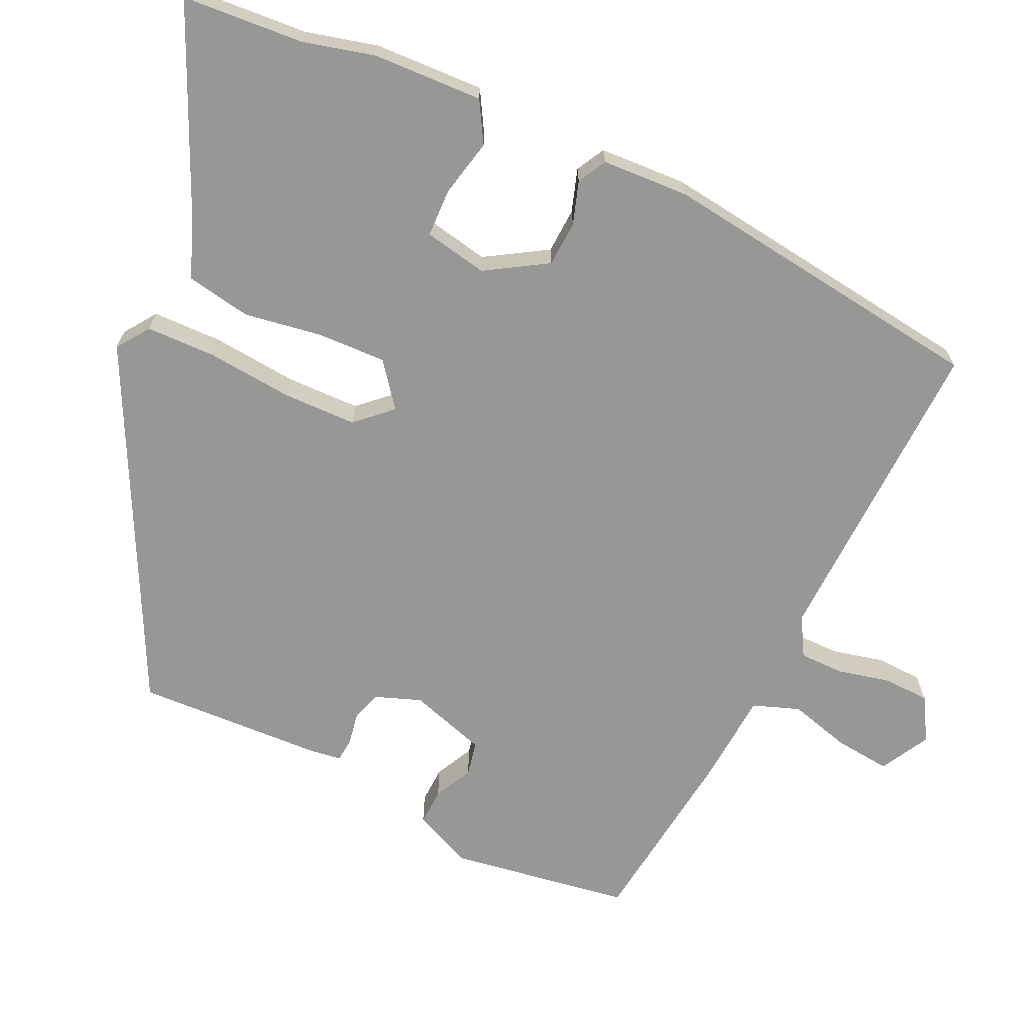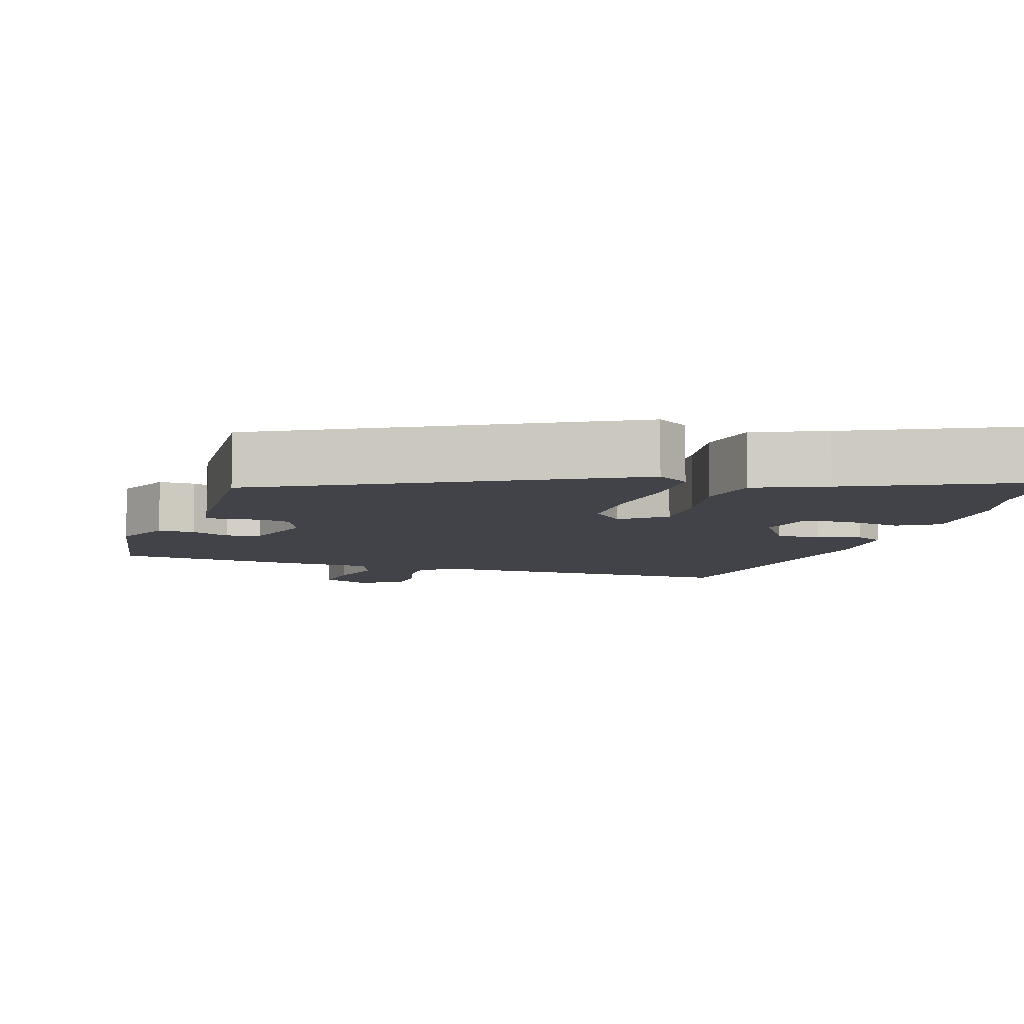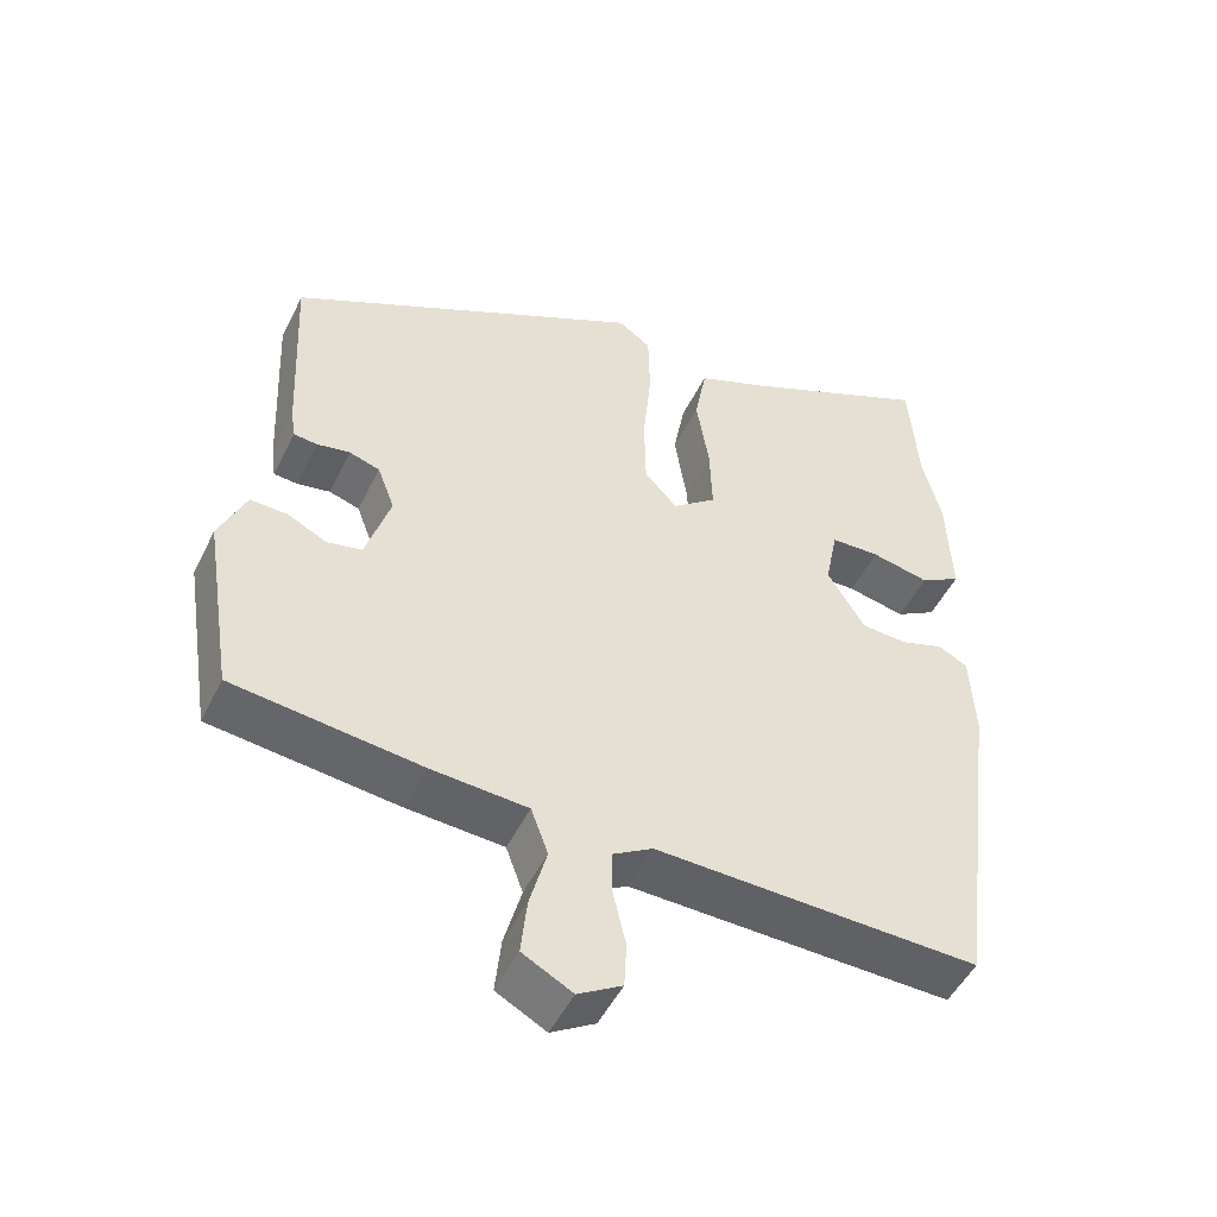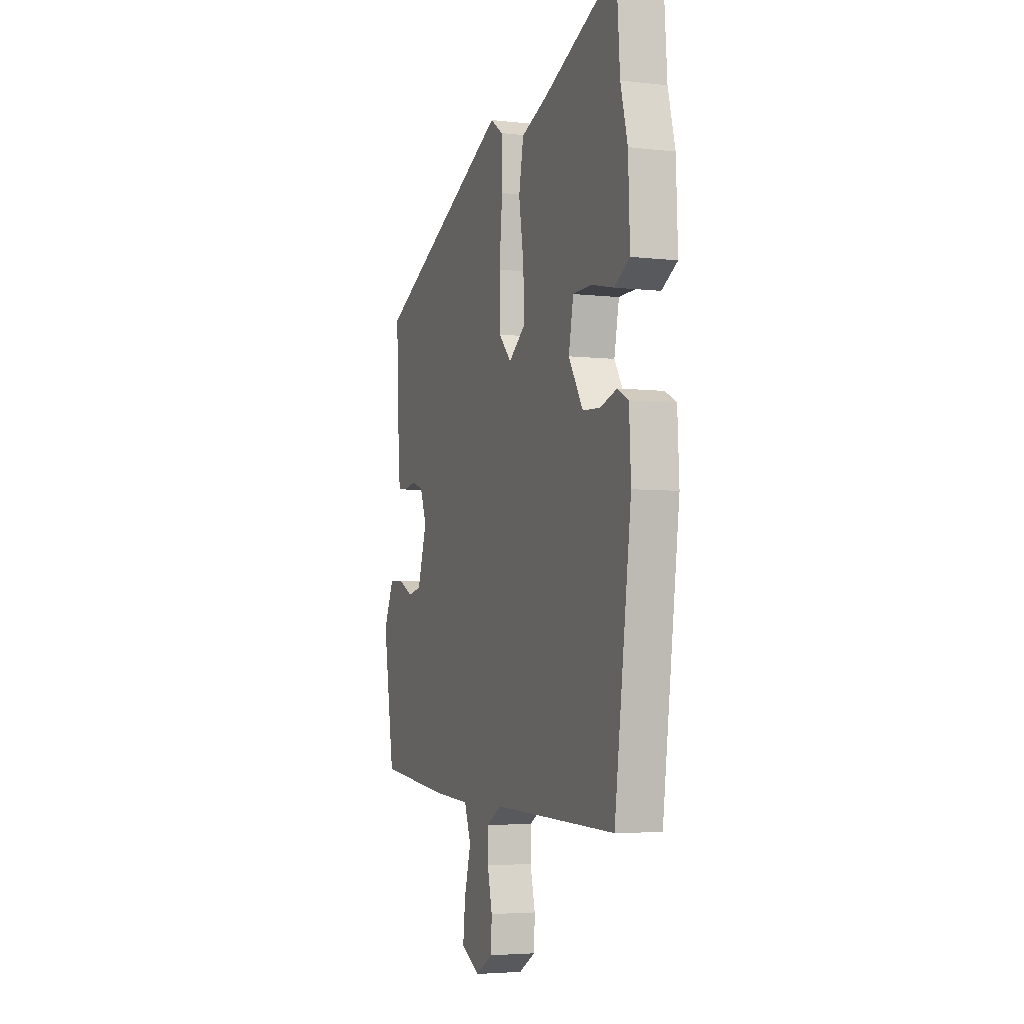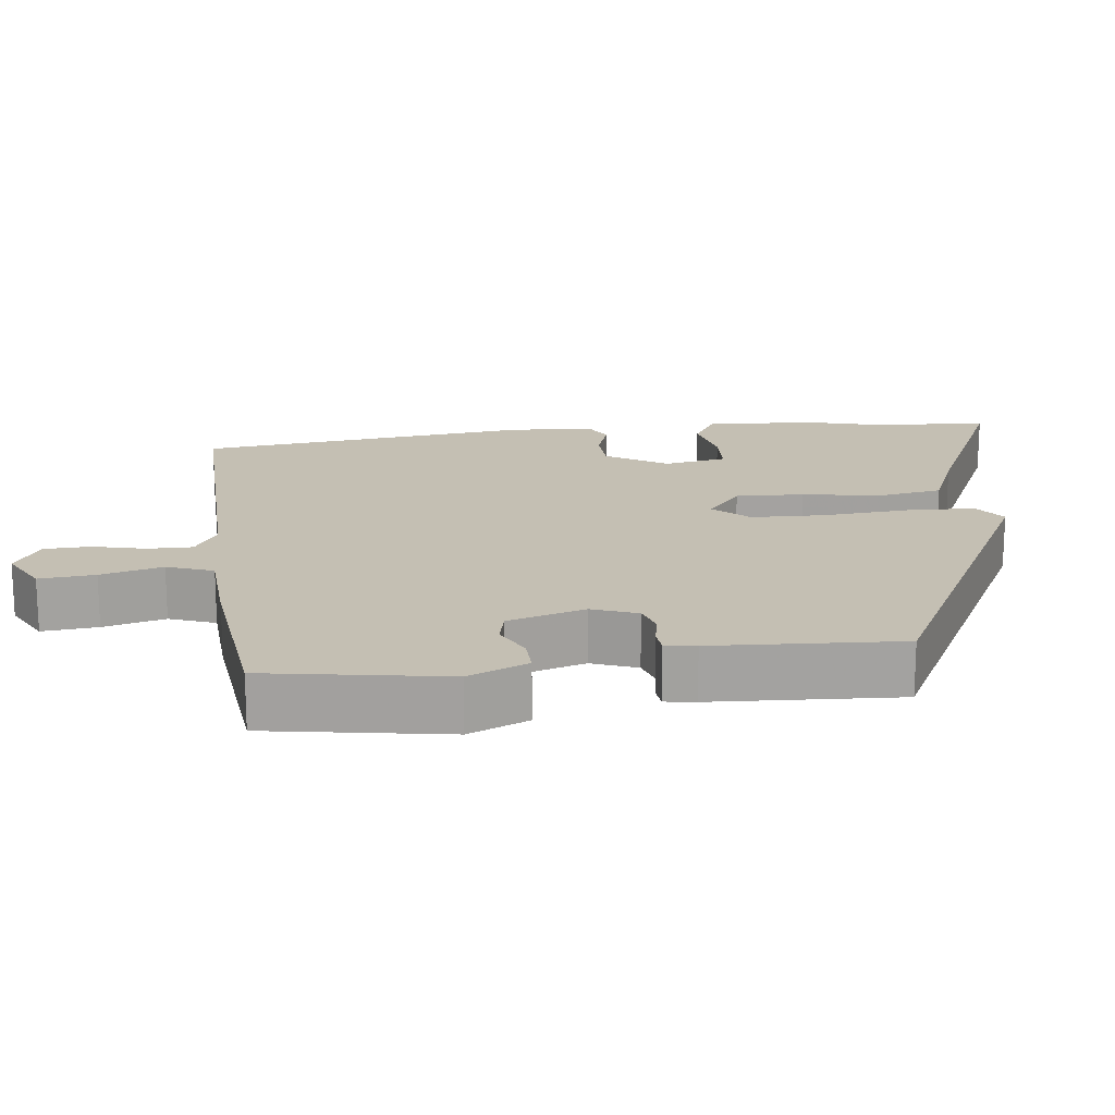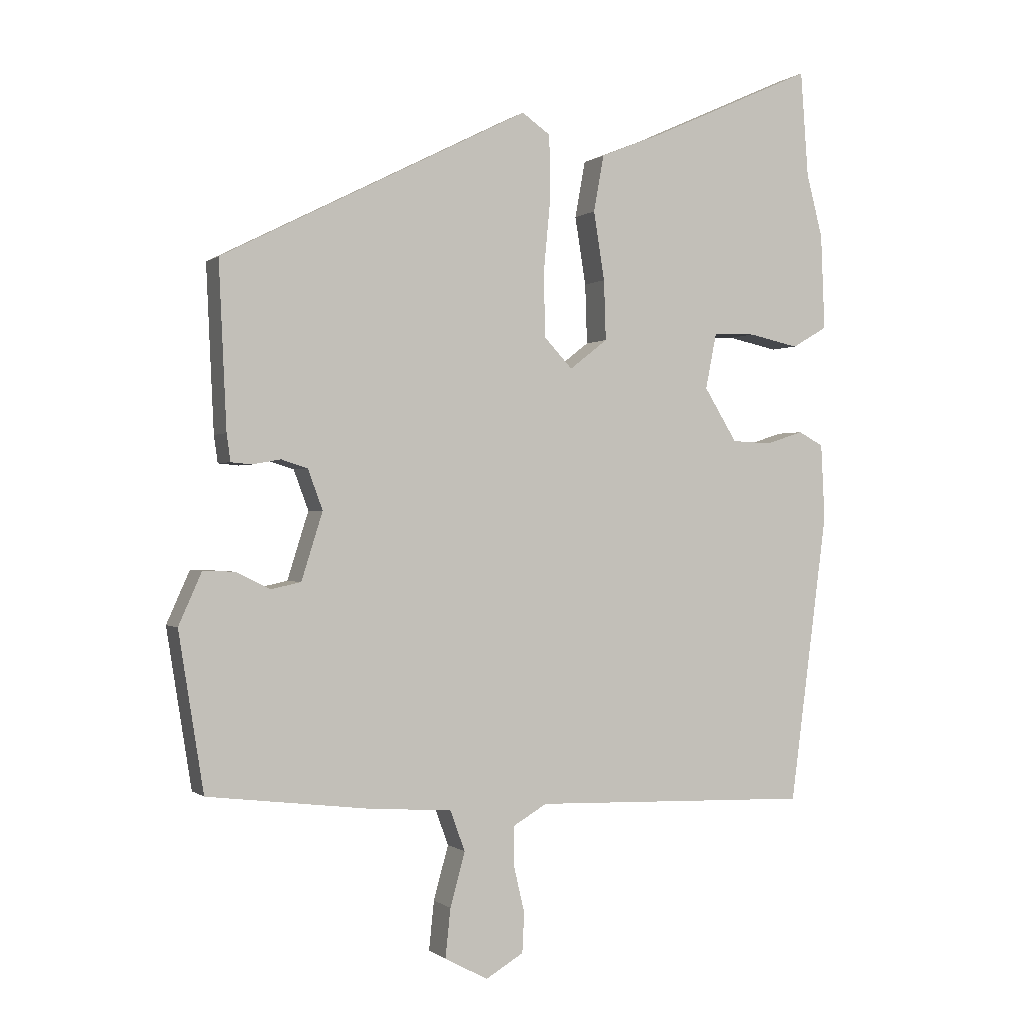
<metadata>
{"format":"obj","ext":"obj","renderer":"f3d","projection":"perspective","resolution":1024,"background":"white","views":[{"elev":-68.1,"azim":64.9,"up":"+Y"},{"elev":-7.6,"azim":-16.7,"up":"+Y"},{"elev":-49.6,"azim":-25.5,"up":"+Z"},{"elev":-4.4,"azim":69.3,"up":"+Z"},{"elev":17.7,"azim":-96.4,"up":"+Y"},{"elev":-0.2,"azim":-22.8,"up":"+Z"}]}
</metadata>
<code>
v 0.473 0.07 -0.525
v 0.038 0.07 -0.512
v -0.015 0.07 -0.543
v -0.015 0.07 -0.604
v 0.002 0.07 -0.676
v -0.001 0.07 -0.738
v -0.06 0.07 -0.773
v -0.127 0.07 -0.737
v -0.119 0.07 -0.661
v -0.096 0.07 -0.577
v -0.119 0.07 -0.514
v -0.249 0.07 -0.505
v -0.5 0.07 -0.475
v -0.539 0.07 -0.23
v -0.503 0.07 -0.149
v -0.453 0.07 -0.151
v -0.401 0.07 -0.177
v -0.354 0.07 -0.167
v -0.321 0.07 -0.062
v -0.344 0.07 0
v -0.385 0.07 0.013
v -0.429 0.07 0.005
v -0.461 0.07 0.008
v -0.467 0.07 0.05
v -0.479 0.07 0.306
v 0 0.07 0.548
v 0.044 0.07 0.517
v 0.046 0.07 0.423
v 0.035 0.07 0.306
v 0.037 0.07 0.205
v 0.081 0.07 0.158
v 0.14 0.07 0.204
v 0.137 0.07 0.297
v 0.12 0.07 0.403
v 0.136 0.07 0.491
v 0.233 0.07 0.53
v 0.489 0.07 0.646
v 0.501 0.07 0.482
v 0.526 0.07 0.385
v 0.532 0.07 0.236
v 0.477 0.07 0.204
v 0.399 0.07 0.221
v 0.333 0.07 0.219
v 0.316 0.07 0.133
v 0.367 0.07 0.05
v 0.429 0.07 0.047
v 0.487 0.07 0.066
v 0.526 0.07 0.045
v 0.532 0.07 -0.073
v 0.473 0 -0.525
v 0.038 0 -0.512
v -0.015 0 -0.543
v -0.015 0 -0.604
v 0.002 0 -0.676
v -0.001 0 -0.738
v -0.06 0 -0.773
v -0.127 0 -0.737
v -0.119 0 -0.661
v -0.096 0 -0.577
v -0.119 0 -0.514
v -0.249 0 -0.505
v -0.5 0 -0.475
v -0.539 0 -0.23
v -0.503 0 -0.149
v -0.453 0 -0.151
v -0.401 0 -0.177
v -0.354 0 -0.167
v -0.321 0 -0.062
v -0.344 0 0
v -0.385 0 0.013
v -0.429 0 0.005
v -0.461 0 0.008
v -0.467 0 0.05
v -0.479 0 0.306
v 0 0 0.548
v 0.044 0 0.517
v 0.046 0 0.423
v 0.035 0 0.306
v 0.037 0 0.205
v 0.081 0 0.158
v 0.14 0 0.204
v 0.137 0 0.297
v 0.12 0 0.403
v 0.136 0 0.491
v 0.233 0 0.53
v 0.489 0 0.646
v 0.501 0 0.482
v 0.526 0 0.385
v 0.532 0 0.236
v 0.477 0 0.204
v 0.399 0 0.221
v 0.333 0 0.219
v 0.316 0 0.133
v 0.367 0 0.05
v 0.429 0 0.047
v 0.487 0 0.066
v 0.526 0 0.045
v 0.532 0 -0.073
f 46 47 48 49
f 45 46 49 1
f 44 45 1 2
f 43 44 2 3
f 39 40 41 42
f 38 39 42 43
f 36 37 38 43
f 33 34 35 36
f 32 33 36 43
f 31 32 43 3
f 26 27 28 29
f 26 29 30
f 25 26 30
f 21 22 23 24
f 20 21 24 25
f 14 15 16 17
f 14 17 18
f 11 12 13 14
f 11 14 18
f 7 8 9 10
f 5 6 7 10
f 4 5 10 11
f 3 4 11 18
f 20 25 30 31
f 19 20 31 3
f 3 18 19
f 98 97 96 95
f 50 98 95 94
f 51 50 94 93
f 52 51 93 92
f 91 90 89 88
f 92 91 88 87
f 92 87 86 85
f 85 84 83 82
f 92 85 82 81
f 52 92 81 80
f 78 77 76 75
f 79 78 75
f 79 75 74
f 73 72 71 70
f 74 73 70 69
f 66 65 64 63
f 67 66 63
f 63 62 61 60
f 67 63 60
f 59 58 57 56
f 59 56 55 54
f 60 59 54 53
f 67 60 53 52
f 80 79 74 69
f 52 80 69 68
f 68 67 52
f 1 50 51 2
f 2 51 52 3
f 3 52 53 4
f 4 53 54 5
f 5 54 55 6
f 6 55 56 7
f 7 56 57 8
f 8 57 58 9
f 9 58 59 10
f 10 59 60 11
f 11 60 61 12
f 12 61 62 13
f 13 62 63 14
f 14 63 64 15
f 15 64 65 16
f 16 65 66 17
f 17 66 67 18
f 18 67 68 19
f 19 68 69 20
f 20 69 70 21
f 21 70 71 22
f 22 71 72 23
f 23 72 73 24
f 24 73 74 25
f 25 74 75 26
f 26 75 76 27
f 27 76 77 28
f 28 77 78 29
f 29 78 79 30
f 30 79 80 31
f 31 80 81 32
f 32 81 82 33
f 33 82 83 34
f 34 83 84 35
f 35 84 85 36
f 36 85 86 37
f 37 86 87 38
f 38 87 88 39
f 39 88 89 40
f 40 89 90 41
f 41 90 91 42
f 42 91 92 43
f 43 92 93 44
f 44 93 94 45
f 45 94 95 46
f 46 95 96 47
f 47 96 97 48
f 48 97 98 49
f 49 98 50 1

</code>
